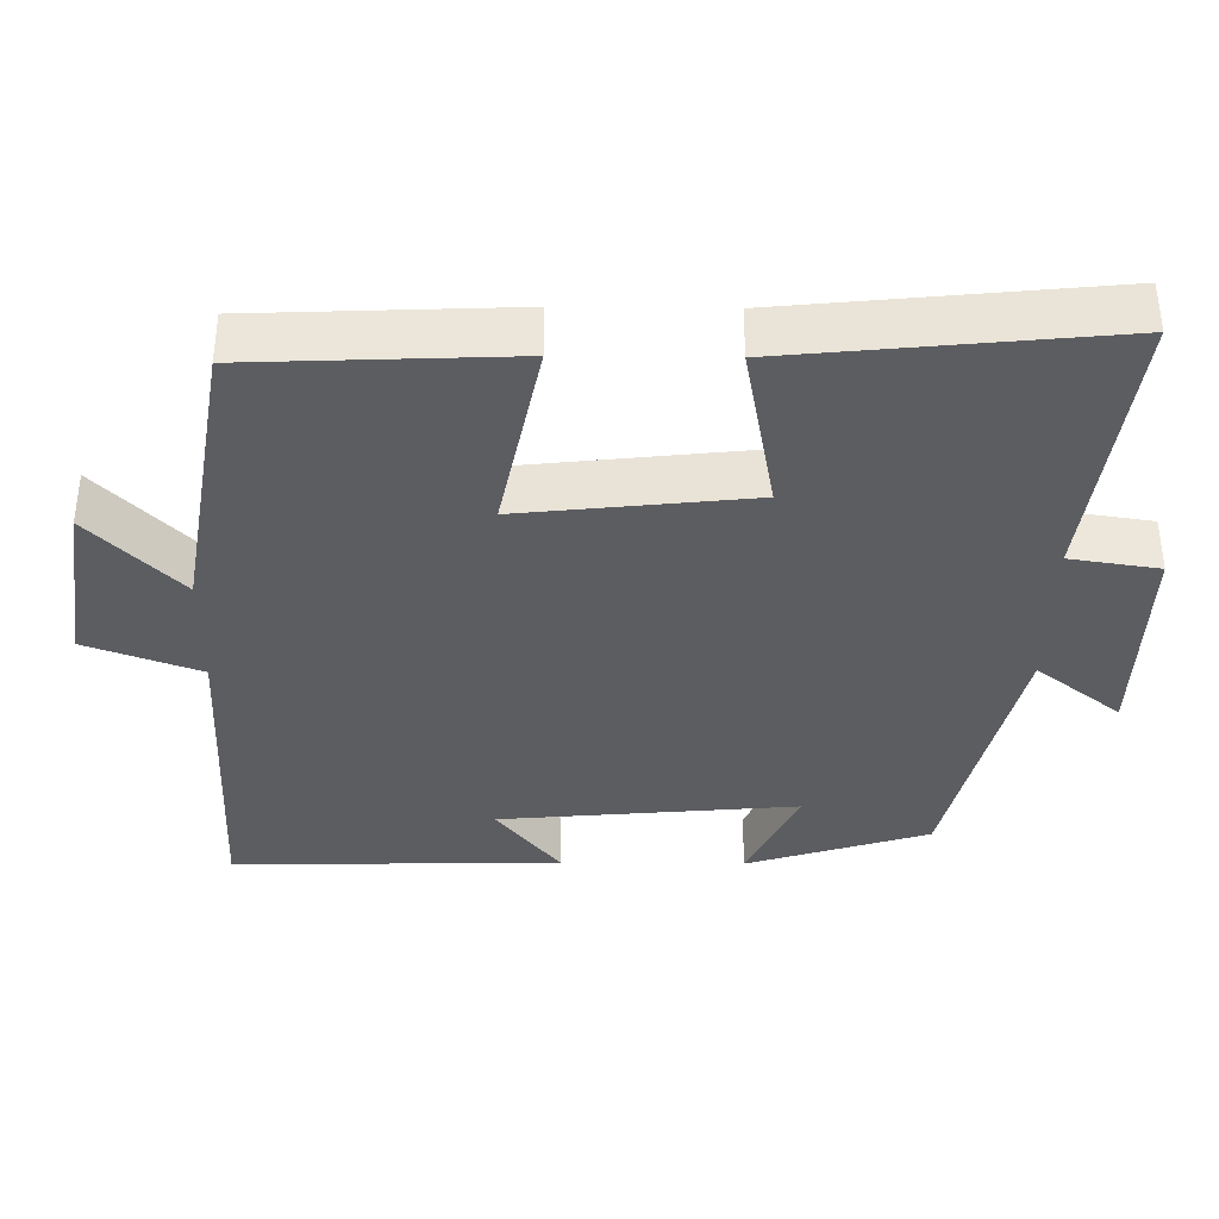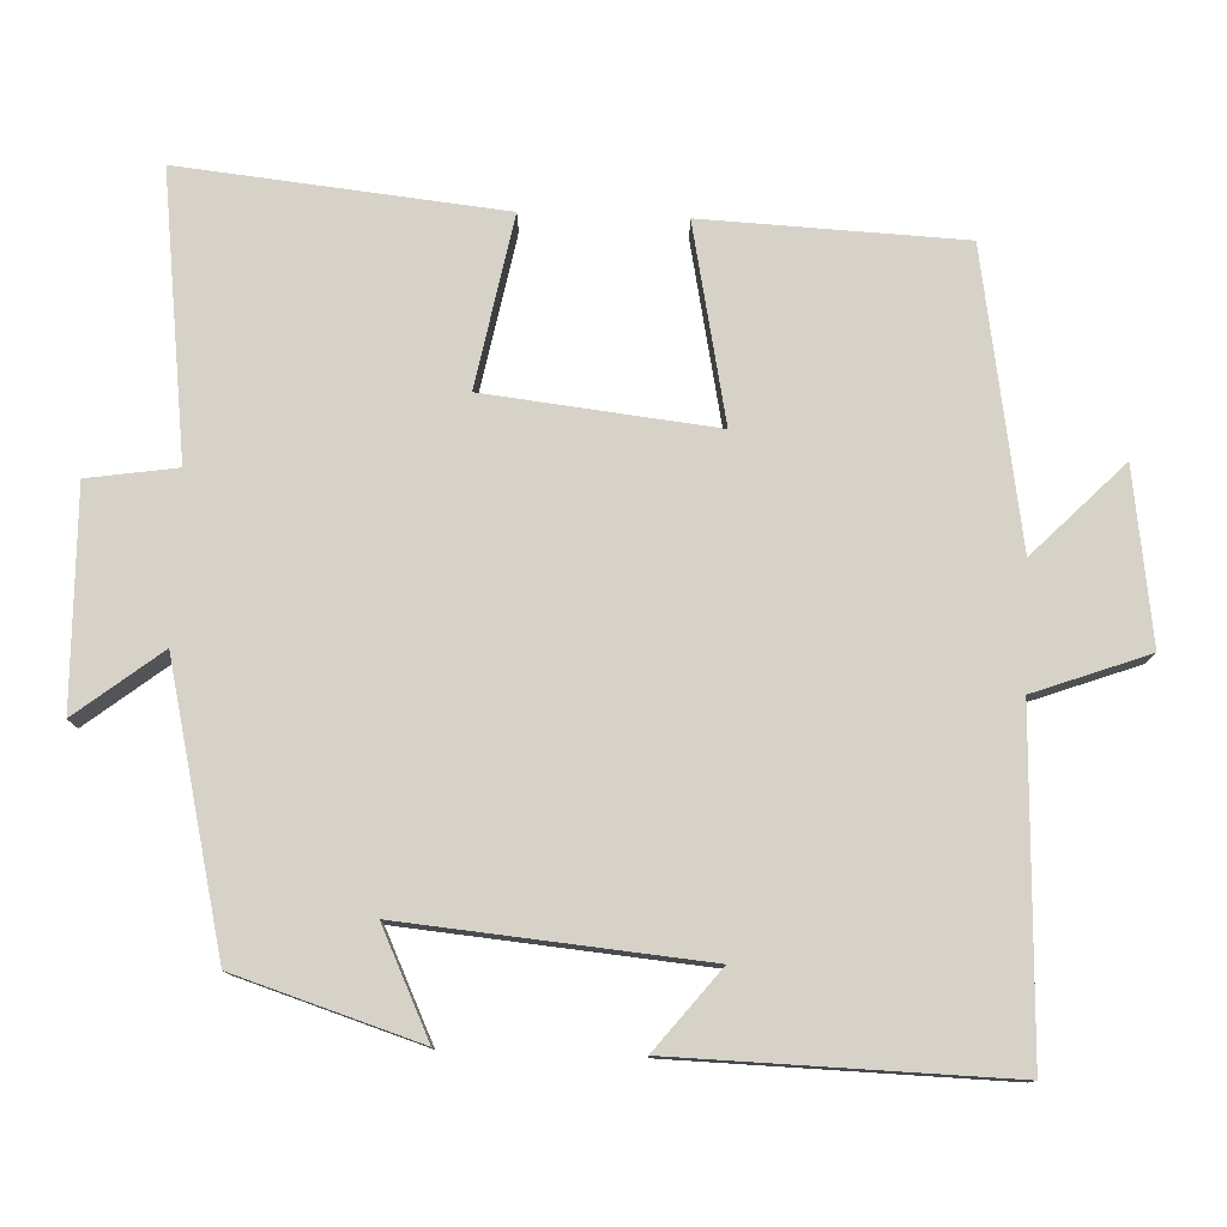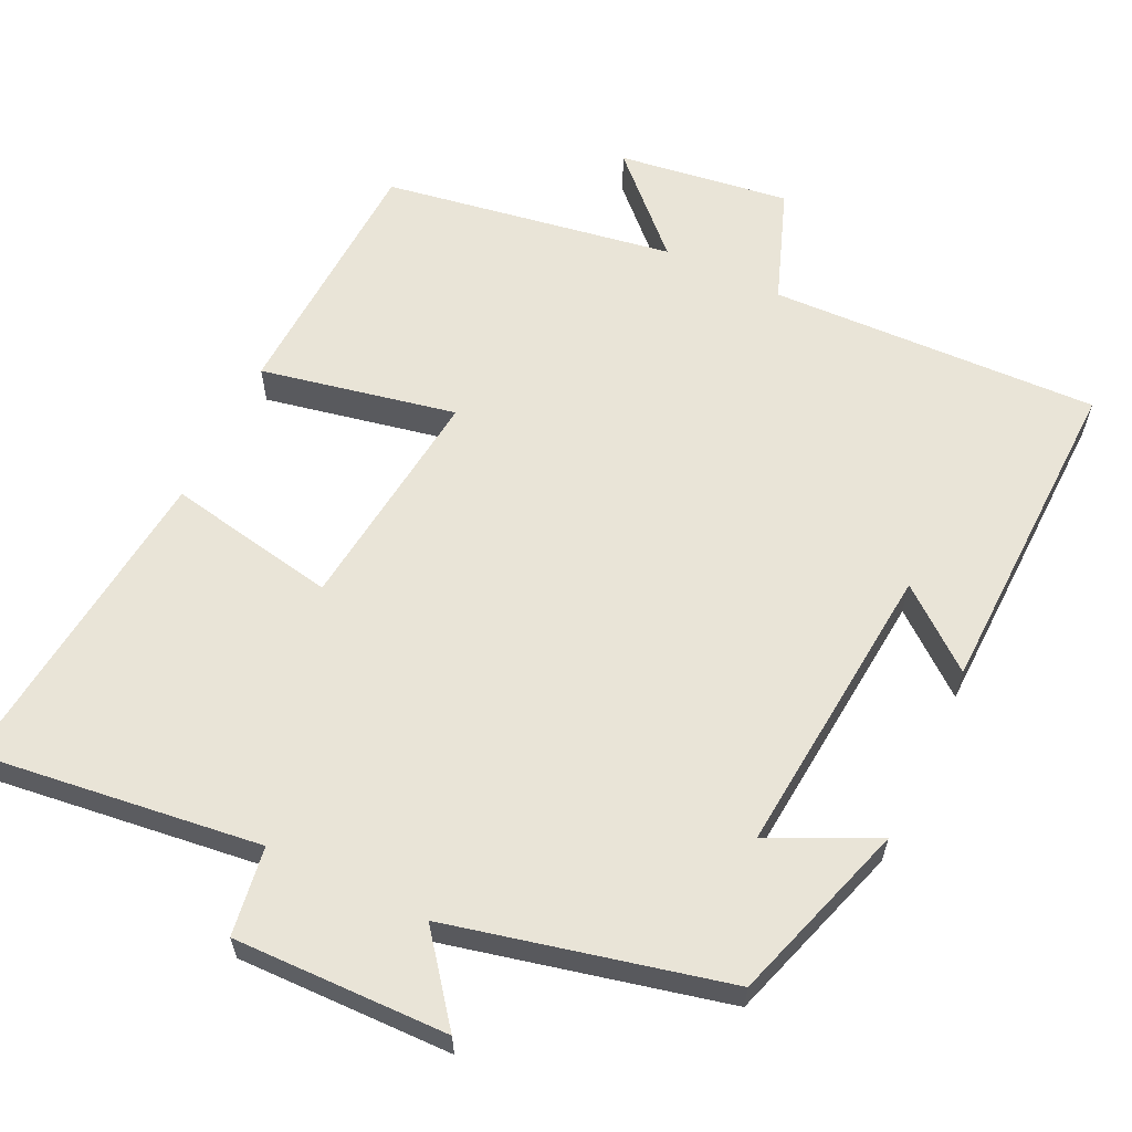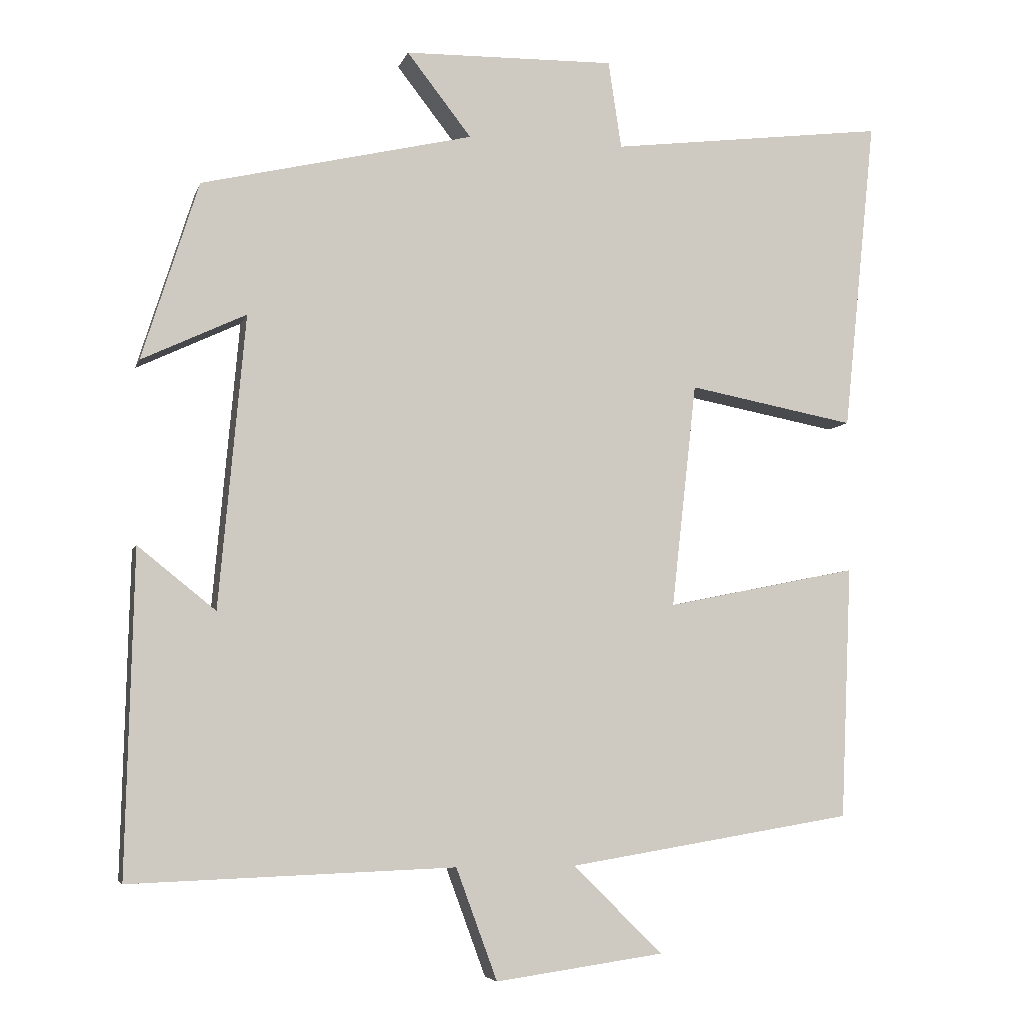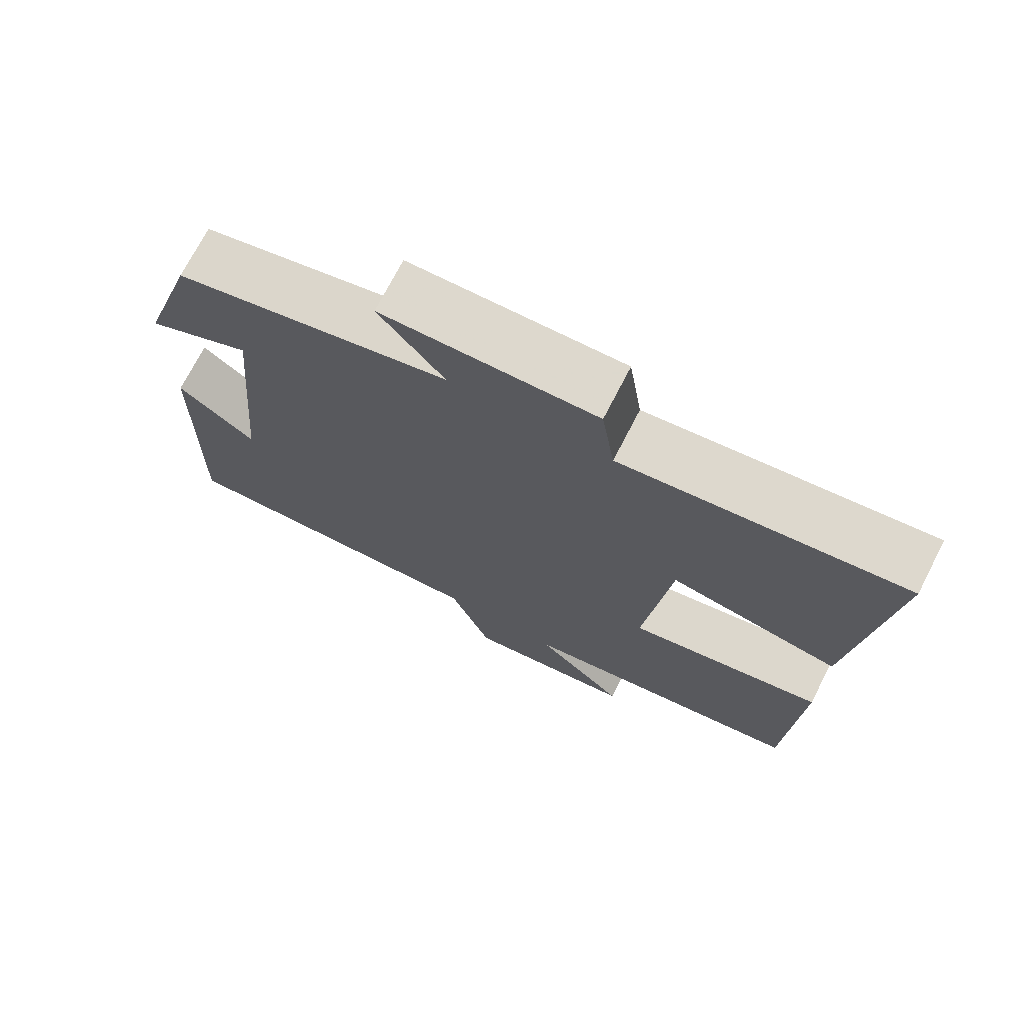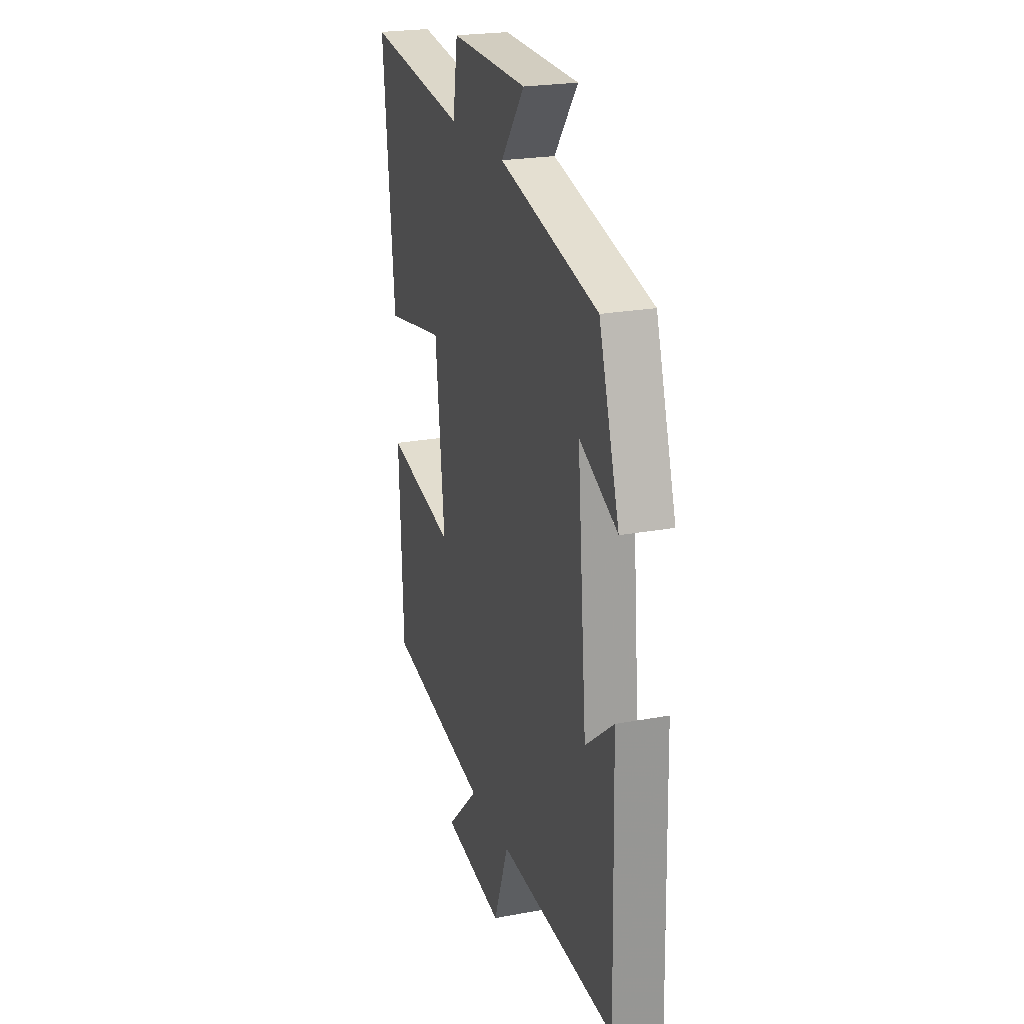
<metadata>
{"format":"obj","ext":"obj","renderer":"f3d","projection":"perspective","resolution":1024,"background":"white","views":[{"elev":-37.0,"azim":-90.7,"up":"+Y"},{"elev":78.1,"azim":92.2,"up":"+Y"},{"elev":61.0,"azim":25.6,"up":"+Y"},{"elev":-5.7,"azim":166.0,"up":"+Z"},{"elev":72.6,"azim":-152.8,"up":"+Z"},{"elev":23.2,"azim":72.4,"up":"+Z"}]}
</metadata>
<code>
v 0.511 0.07 -0.516
v 0.069 0.07 -0.5
v 0.013 0.07 -0.652
v -0.217 0.07 -0.62
v -0.095 0.07 -0.5
v -0.485 0.07 -0.436
v -0.5 0.07 -0.091
v -0.238 0.07 -0.144
v -0.272 0.07 0.162
v -0.5 0.07 0.119
v -0.544 0.07 0.547
v -0.166 0.07 0.5
v -0.148 0.07 0.619
v 0.14 0.07 0.613
v 0.052 0.07 0.5
v 0.423 0.07 0.413
v 0.5 0.07 0.17
v 0.358 0.07 0.237
v 0.394 0.07 -0.161
v 0.5 0.07 -0.076
v 0.511 0 -0.516
v 0.069 0 -0.5
v 0.013 0 -0.652
v -0.217 0 -0.62
v -0.095 0 -0.5
v -0.485 0 -0.436
v -0.5 0 -0.091
v -0.238 0 -0.144
v -0.272 0 0.162
v -0.5 0 0.119
v -0.544 0 0.547
v -0.166 0 0.5
v -0.148 0 0.619
v 0.14 0 0.613
v 0.052 0 0.5
v 0.423 0 0.413
v 0.5 0 0.17
v 0.358 0 0.237
v 0.394 0 -0.161
v 0.5 0 -0.076
f 19 20 1 2
f 18 19 2
f 15 16 17 18
f 15 18 2
f 12 13 14 15
f 12 15 2 3
f 9 10 11 12
f 8 9 12 3
f 5 6 7 8
f 5 8 3
f 3 4 5
f 22 21 40 39
f 22 39 38
f 38 37 36 35
f 22 38 35
f 35 34 33 32
f 23 22 35 32
f 32 31 30 29
f 23 32 29 28
f 28 27 26 25
f 23 28 25
f 25 24 23
f 1 21 22 2
f 2 22 23 3
f 3 23 24 4
f 4 24 25 5
f 5 25 26 6
f 6 26 27 7
f 7 27 28 8
f 8 28 29 9
f 9 29 30 10
f 10 30 31 11
f 11 31 32 12
f 12 32 33 13
f 13 33 34 14
f 14 34 35 15
f 15 35 36 16
f 16 36 37 17
f 17 37 38 18
f 18 38 39 19
f 19 39 40 20
f 20 40 21 1

</code>
